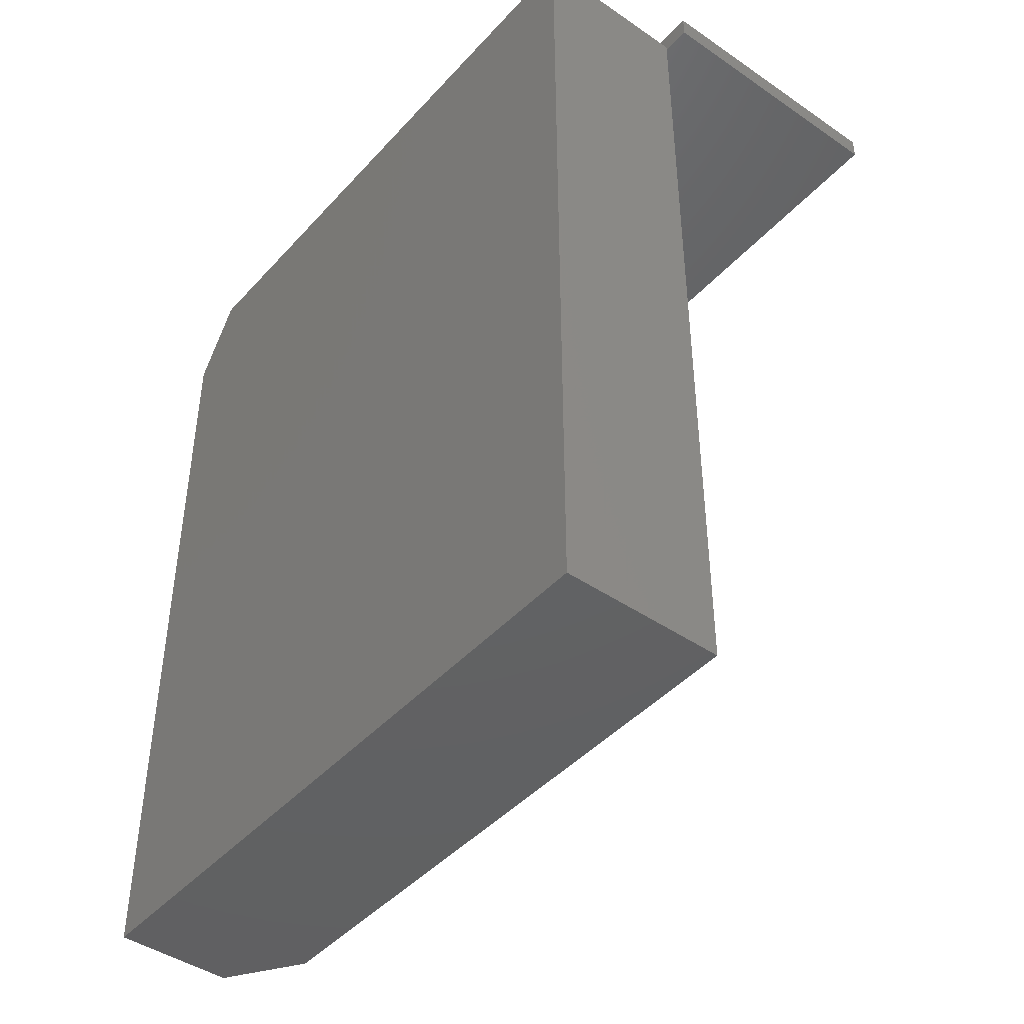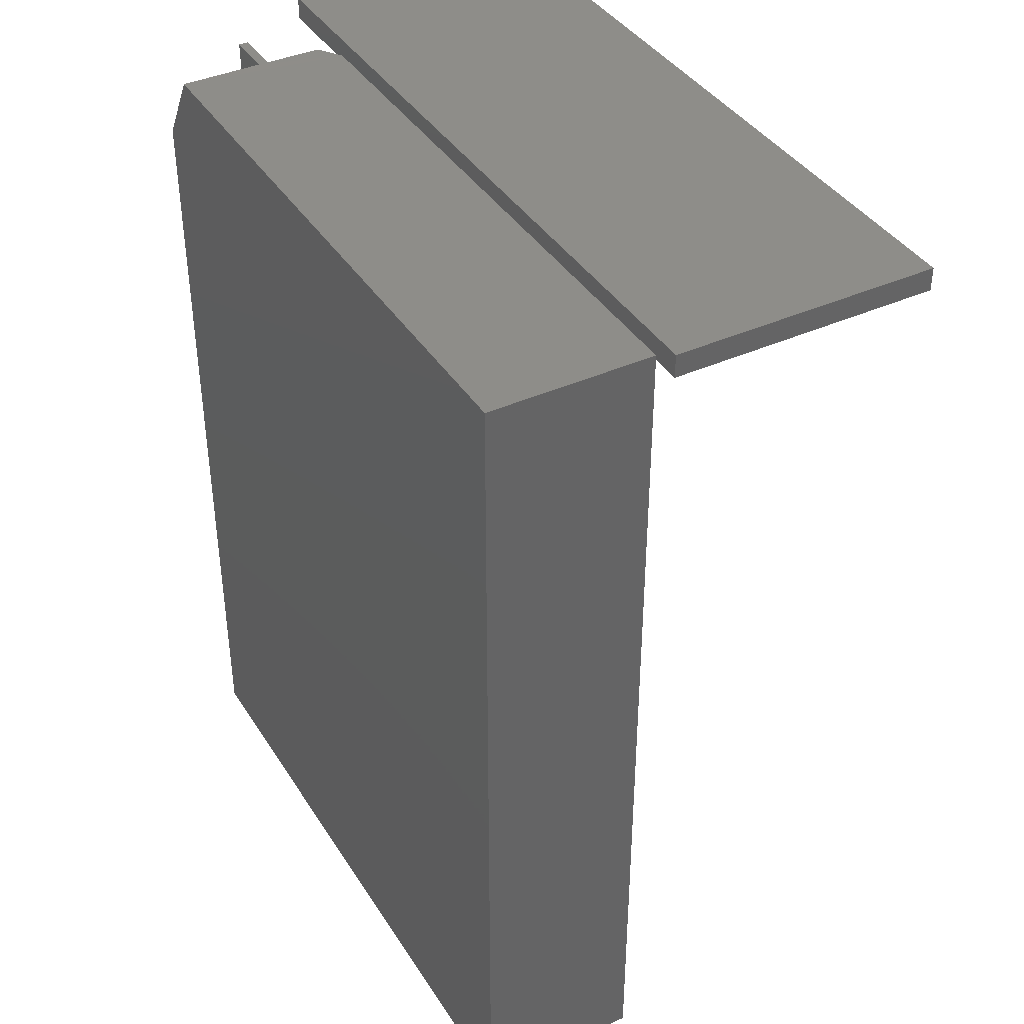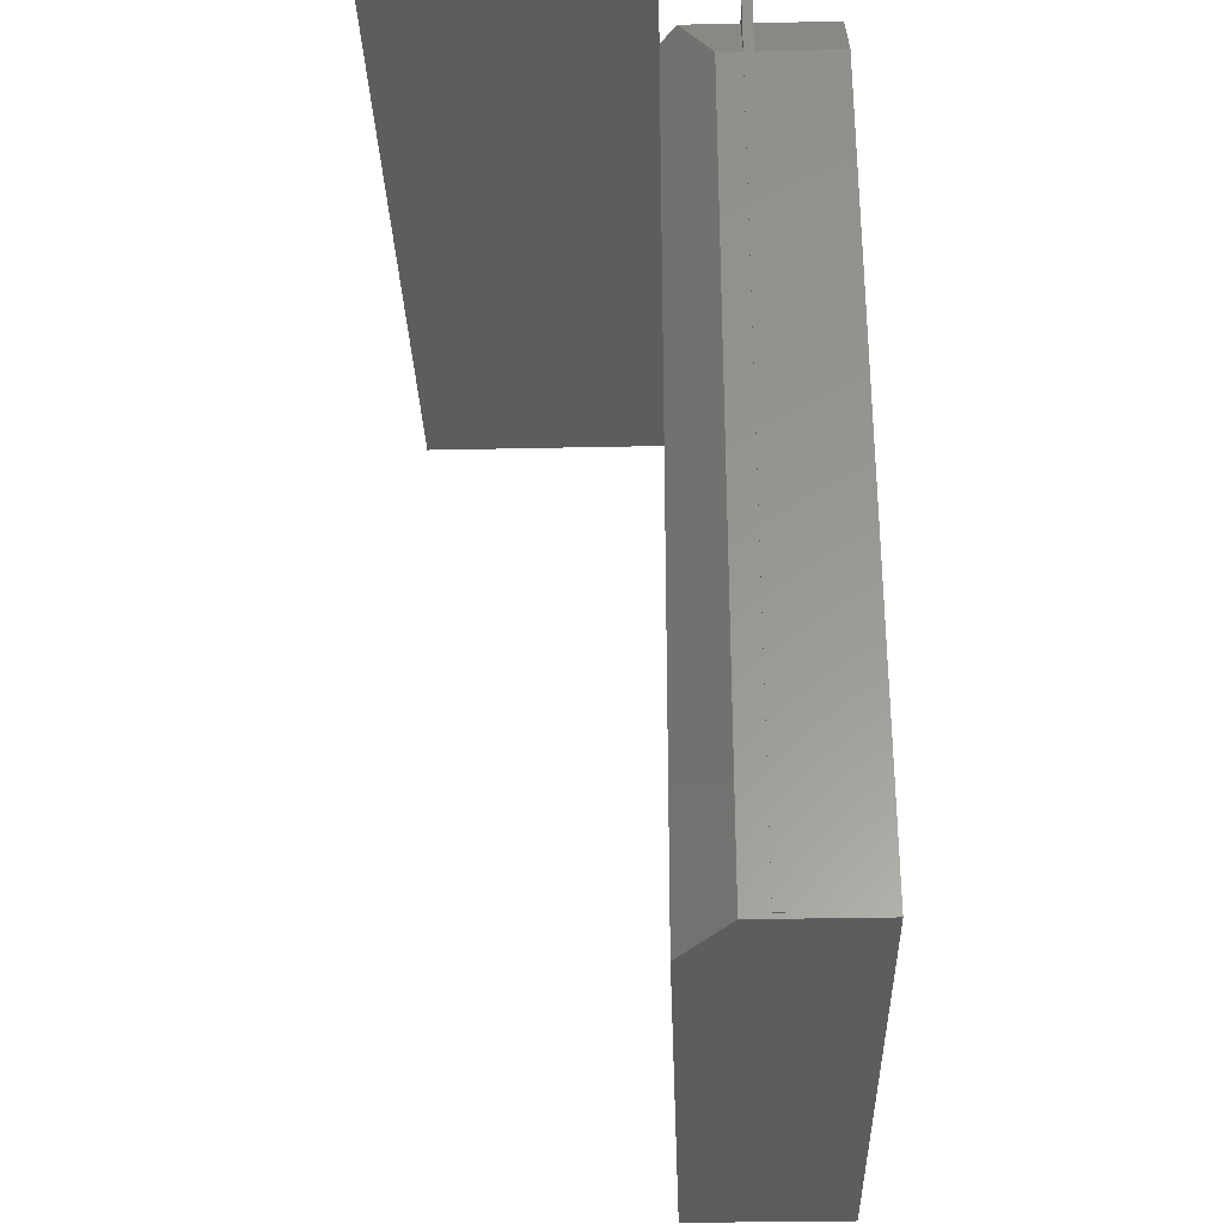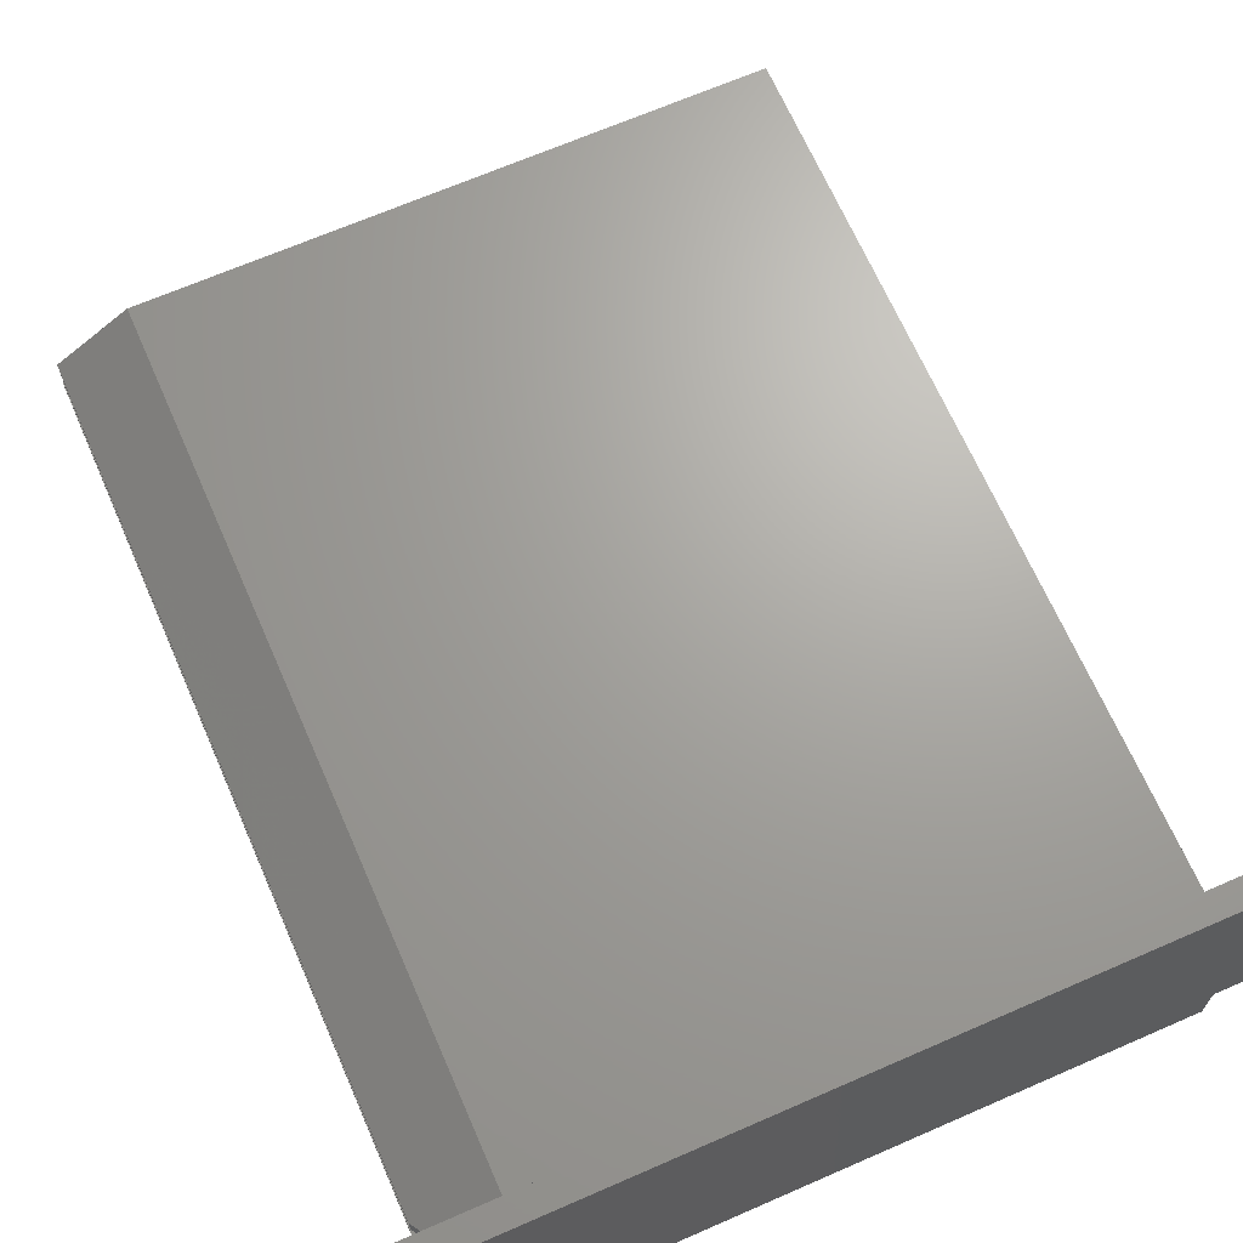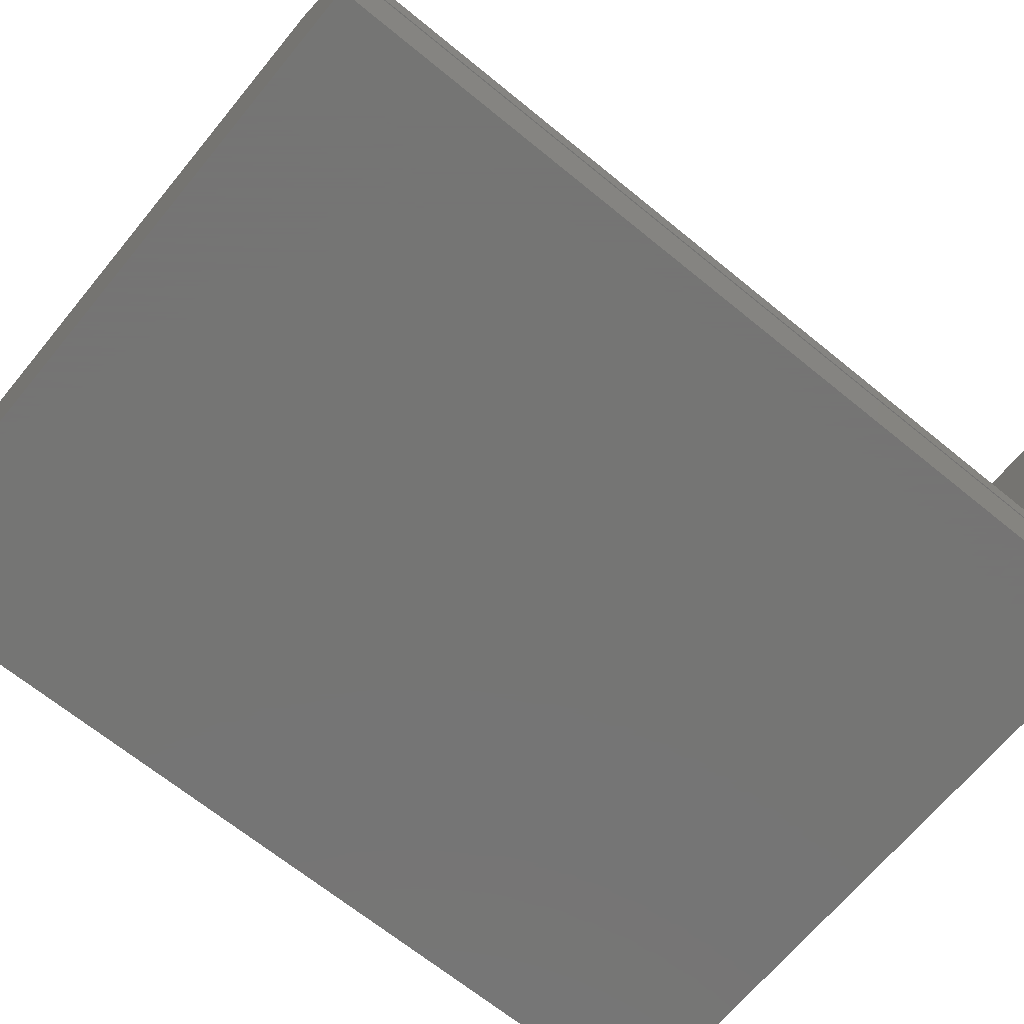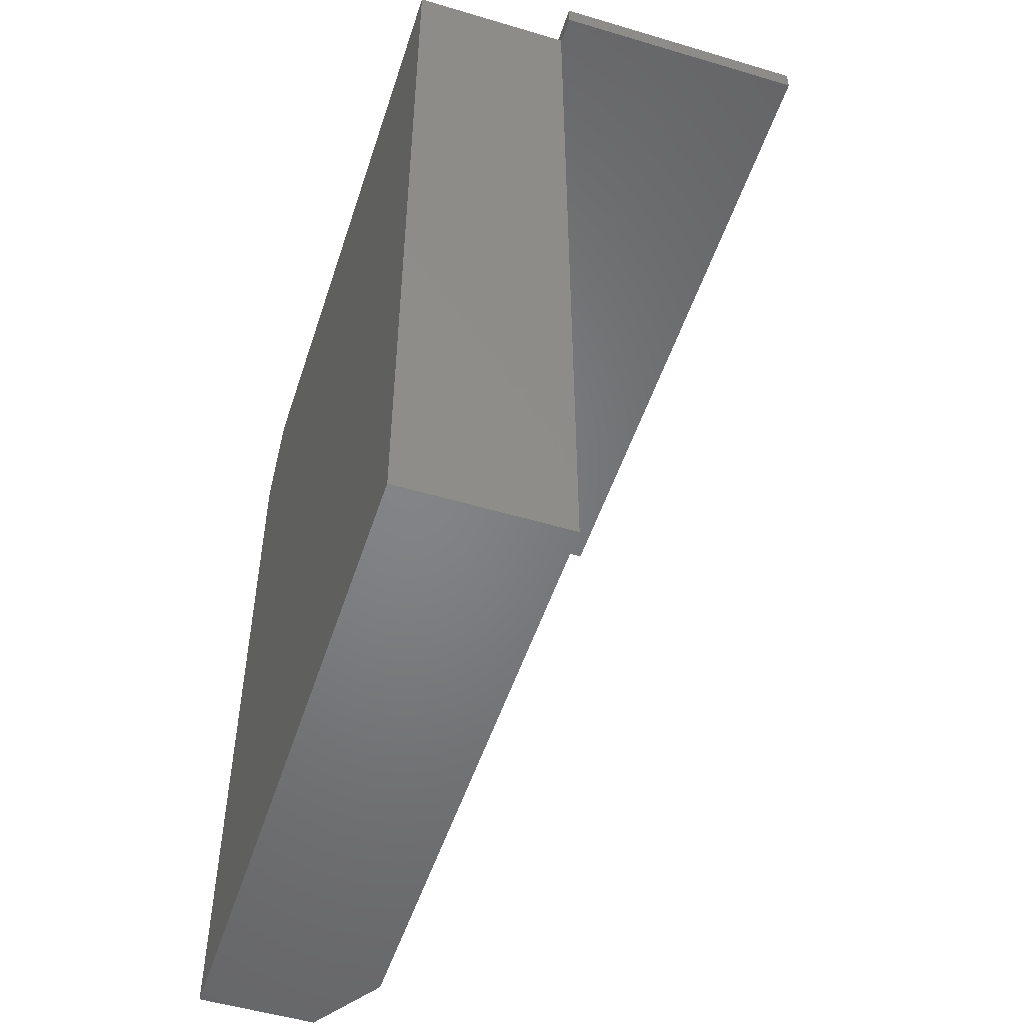
<metadata>
{"format":"stl","ext":"stl","renderer":"f3d","projection":"perspective","resolution":1024,"background":"white","views":[{"elev":-44.1,"azim":-128.8,"up":"+Y"},{"elev":39.6,"azim":-119.3,"up":"+Y"},{"elev":-30.8,"azim":91.8,"up":"+Y"},{"elev":67.7,"azim":156.4,"up":"+Z"},{"elev":-67.1,"azim":50.6,"up":"+Z"},{"elev":-51.7,"azim":-107.9,"up":"+Y"}]}
</metadata>
<code>
# stl→obj: 36 verts, 68 faces
v 0.5938 0.7484 0.1328
v 0.5938 0.7109 0.1328
v 0.5437 0.7109 0.1328
v 0.4259 0.7109 0.1328
v 0.4259 0.7184 0.1328
v -0.5464 0.7184 0.1328
v -0.5938 0.7484 0.1328
v -0.5938 0.7109 0.1328
v -0.5464 0.7109 0.1328
v 0.4259 -0.7184 0.1328
v -0.5464 -0.7184 0.1328
v -0.5437 0.7109 0.1328
v 0.5431 0.5934 0.05469
v 0.465 0.7184 0.1068
v 0.5431 -0.7184 0.05469
v 0.465 0.7188 0.01562
v 0.465 0.7188 0
v 0.465 0.7184 -0.1328
v -0.5464 0.7184 -0.1328
v -0.5464 -0.7184 -0.1328
v 0.5437 0.7109 0.5625
v -0.5437 0.7109 0.5625
v -0.5938 0.7109 0.5625
v 0.5938 0.7484 0.5625
v -0.5938 0.7484 0.5625
v 0.5938 0.7109 0.5625
v 0.5431 -0.7109 0.01562
v 0.5431 -0.7109 0
v 0.5445 -0.7109 0.01562
v 0.5445 -0.7109 0
v 0.5445 0.7188 0.01562
v 0.5445 0.7188 0
v 0.5431 0.5934 1.388e-17
v 0.5431 0.5934 0.01562
v 0.5431 -0.7184 -0.1328
v 0.5431 0.5934 -0.1328
f 1 2 3
f 1 3 4
f 1 4 5
f 1 5 6
f 1 6 7
f 8 7 9
f 9 7 6
f 10 4 11
f 11 4 12
f 11 12 9
f 13 14 5
f 5 4 13
f 13 4 10
f 13 10 15
f 5 14 16
f 5 16 17
f 5 17 18
f 5 18 19
f 5 19 6
f 20 11 9
f 20 9 6
f 20 6 19
f 3 21 4
f 4 21 22
f 4 22 12
f 23 8 22
f 22 8 9
f 22 9 12
f 24 25 23
f 24 23 22
f 24 22 21
f 24 21 26
f 7 8 25
f 25 8 23
f 24 1 25
f 25 1 7
f 2 1 26
f 26 1 24
f 21 3 26
f 26 3 2
f 27 28 29
f 29 28 30
f 31 32 16
f 16 32 17
f 32 30 28
f 32 28 33
f 32 33 17
f 31 16 34
f 31 34 27
f 31 27 29
f 15 35 28
f 15 28 27
f 15 27 34
f 15 34 13
f 28 35 33
f 33 35 36
f 13 34 14
f 14 34 16
f 33 36 17
f 17 36 18
f 29 30 31
f 31 30 32
f 18 36 19
f 19 36 35
f 19 35 20
f 11 20 10
f 10 20 35
f 10 35 15

</code>
